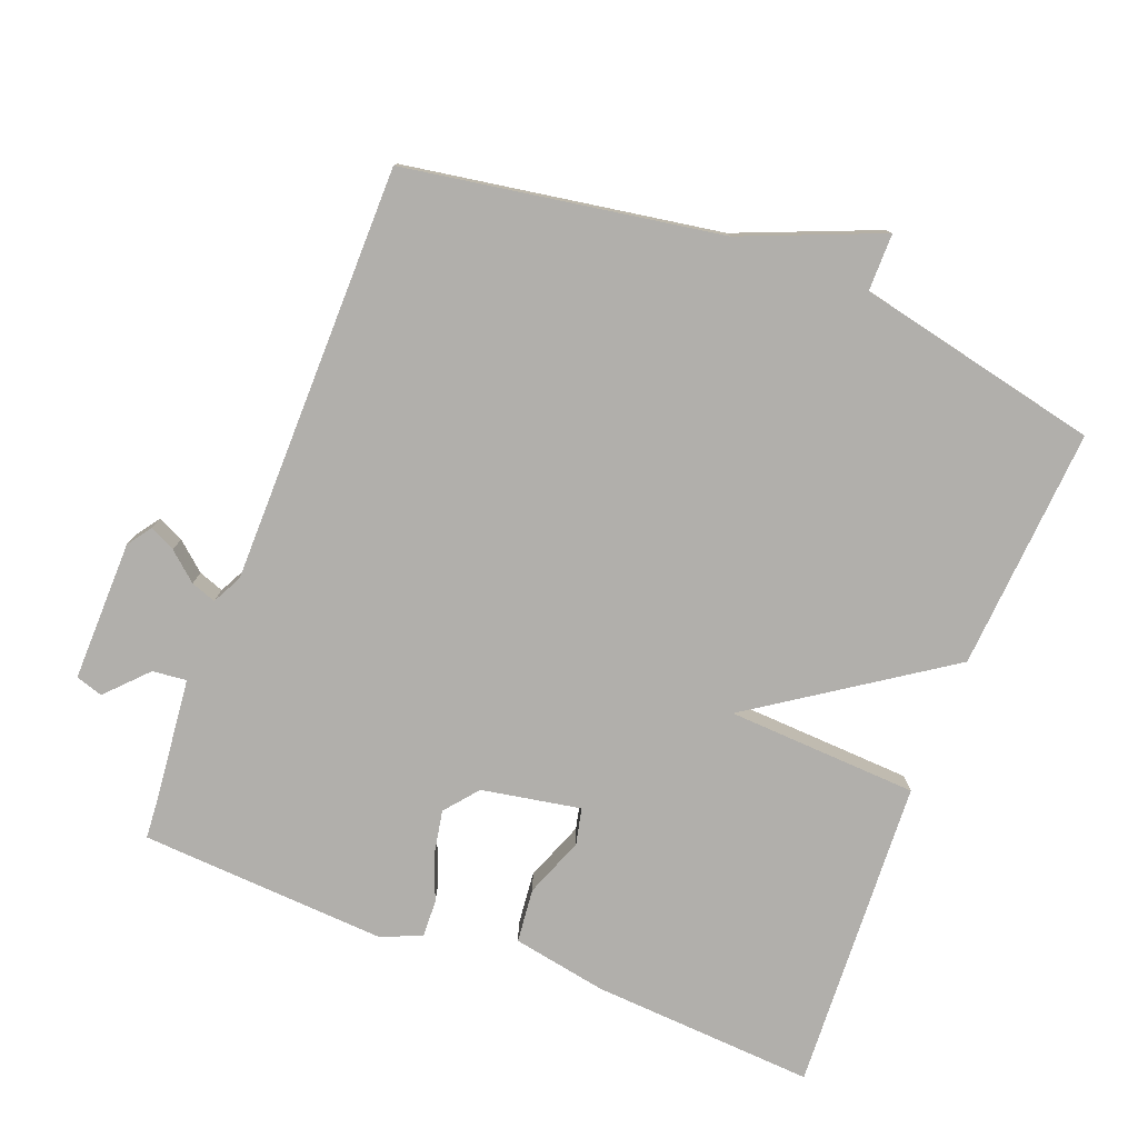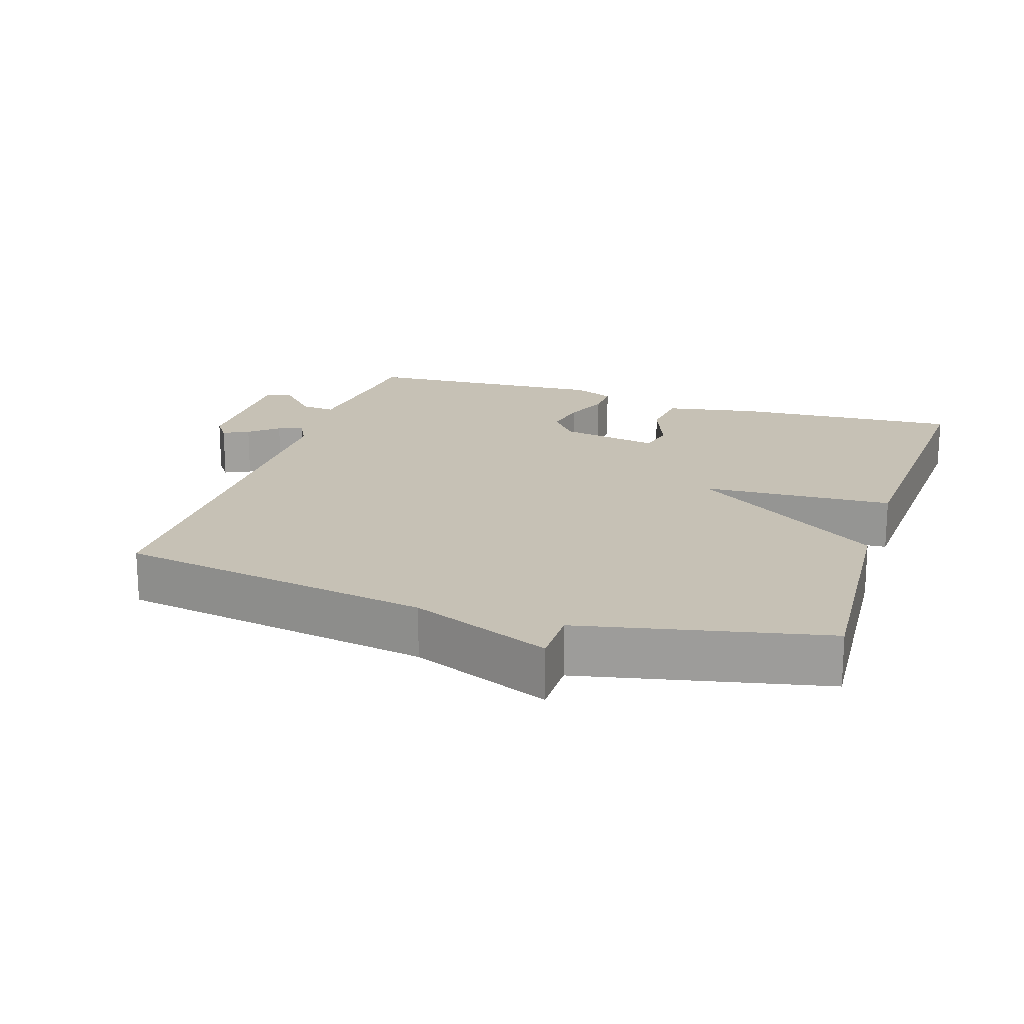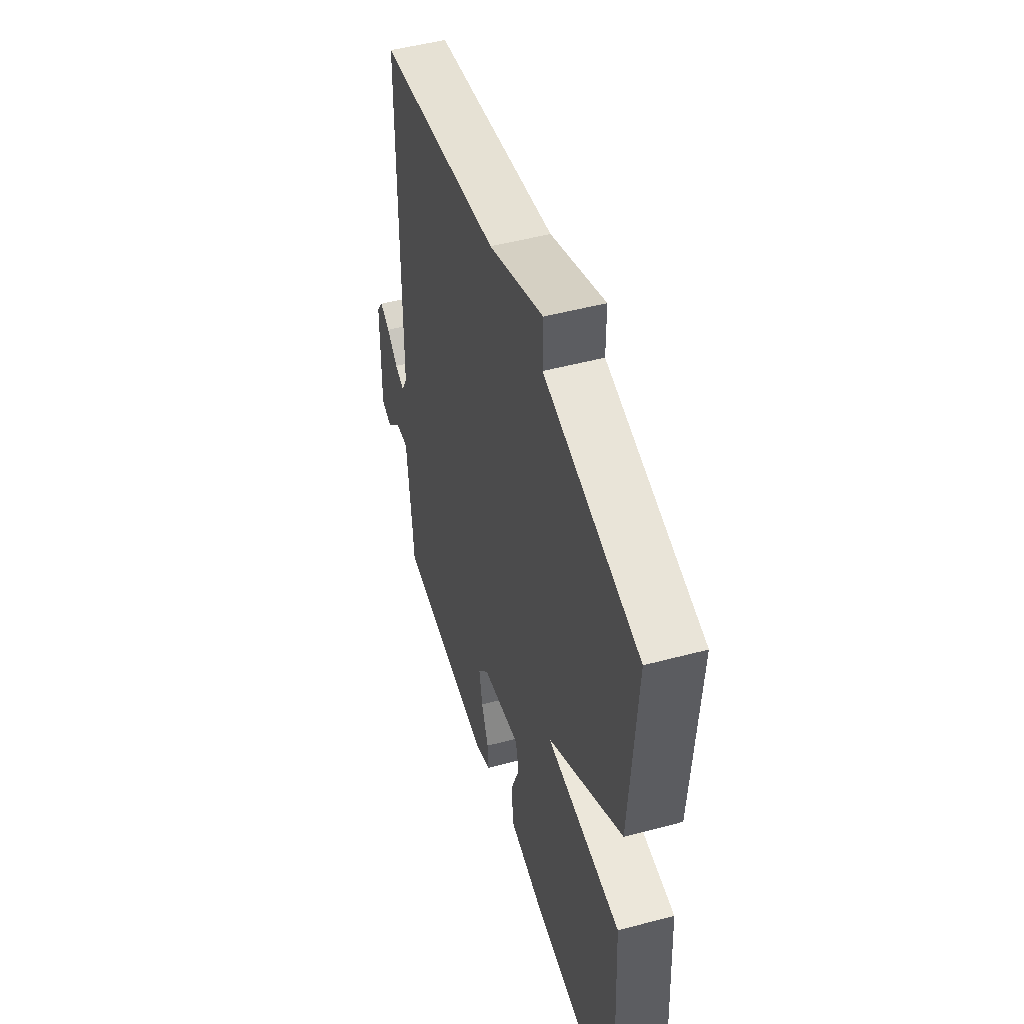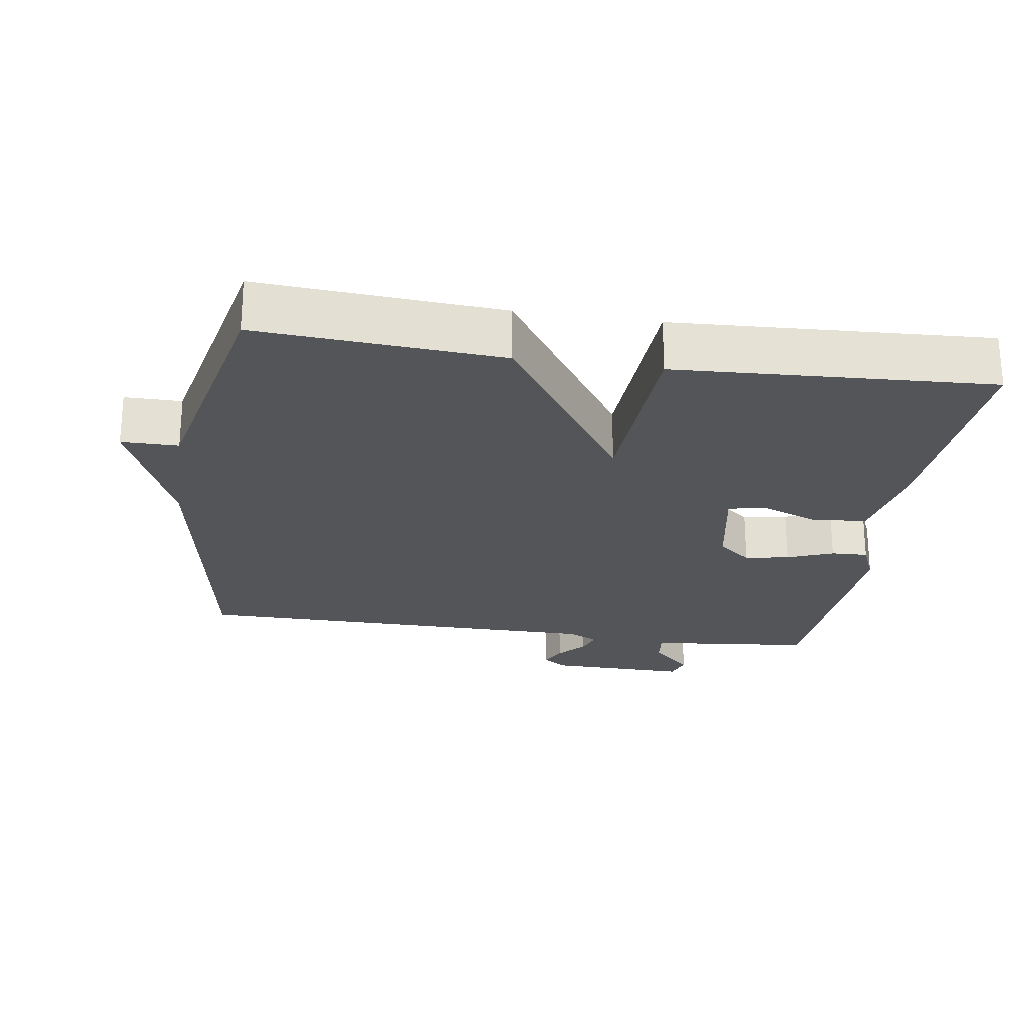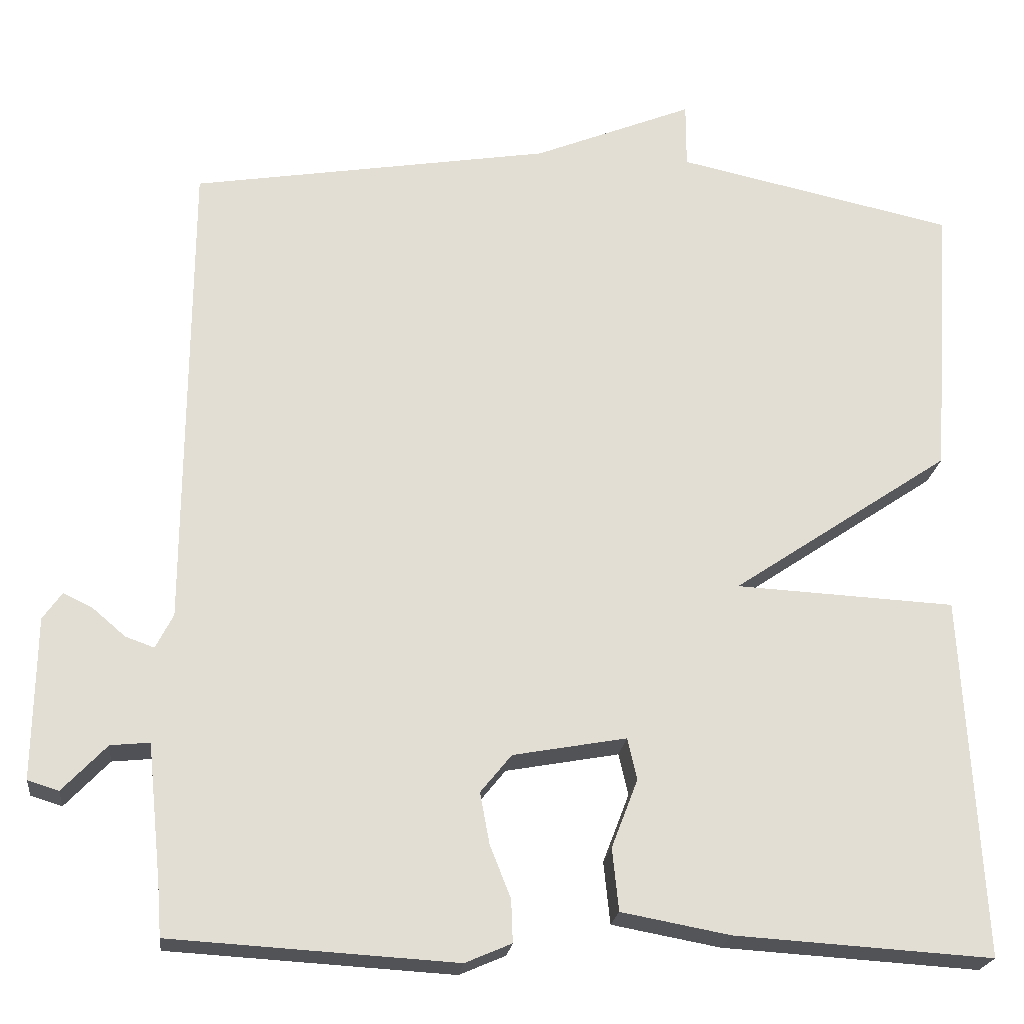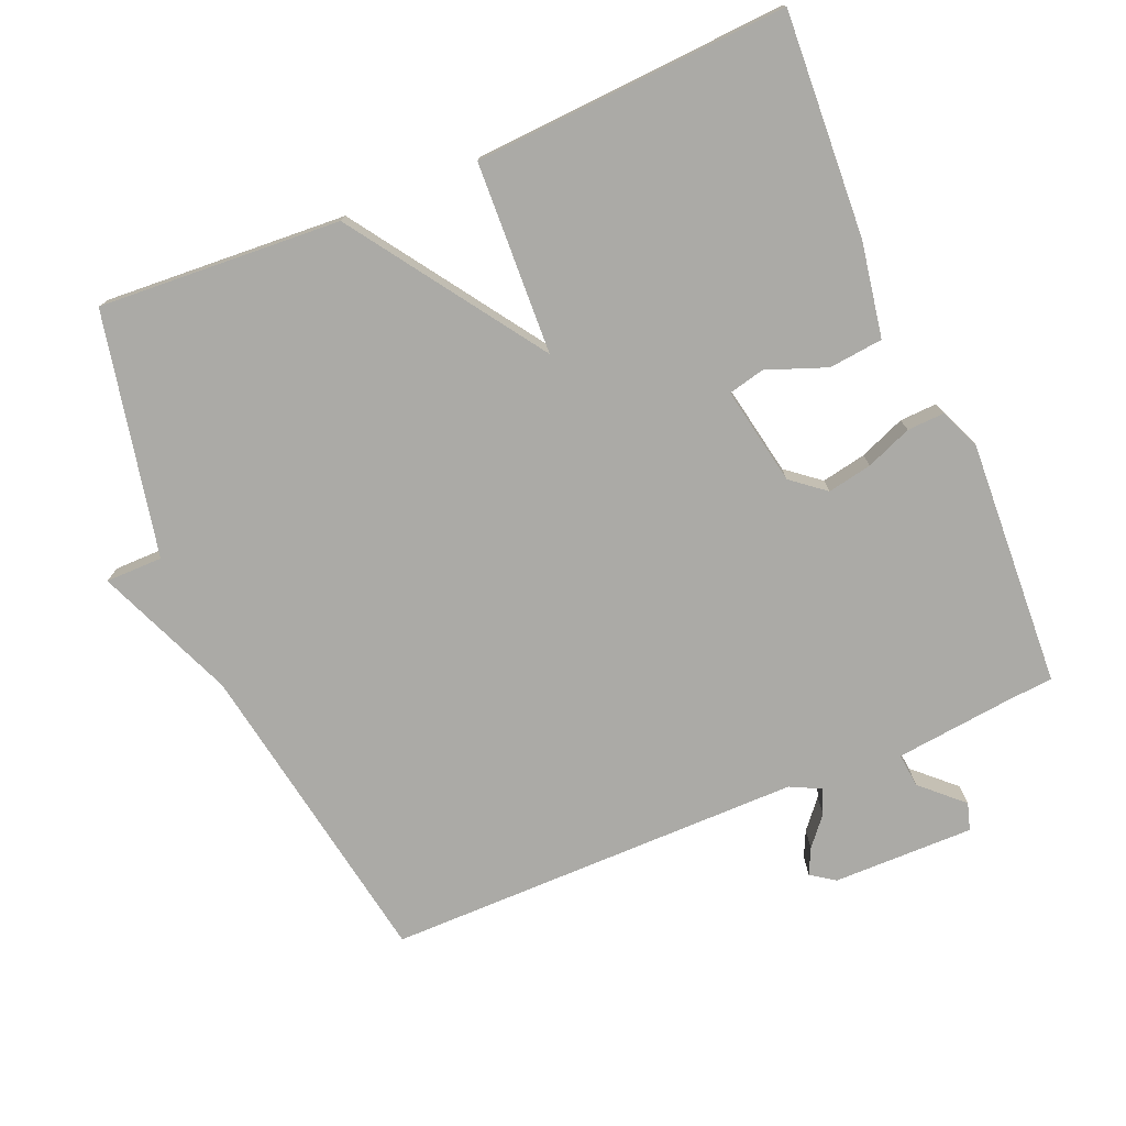
<metadata>
{"format":"obj","ext":"obj","renderer":"f3d","projection":"perspective","resolution":1024,"background":"white","views":[{"elev":-78.1,"azim":-21.2,"up":"+Y"},{"elev":18.8,"azim":17.9,"up":"+Y"},{"elev":49.6,"azim":73.6,"up":"+Z"},{"elev":-24.0,"azim":81.4,"up":"+Y"},{"elev":-21.9,"azim":-6.5,"up":"+Z"},{"elev":-75.8,"azim":113.2,"up":"+Y"}]}
</metadata>
<code>
v -0.5 0.07 0.5
v -0.049 0.07 0.575
v 0.151 0.07 0.657
v 0.151 0.07 0.575
v 0.5 0.07 0.5
v 0.476 0.07 0.152
v 0.201 0.07 -0.034
v 0.476 0.07 -0.048
v 0.5 0.07 -0.5
v 0.178 0.07 -0.48
v 0.042 0.07 -0.455
v 0.034 0.07 -0.377
v 0.067 0.07 -0.291
v 0.055 0.07 -0.239
v -0.087 0.07 -0.265
v -0.126 0.07 -0.313
v -0.114 0.07 -0.377
v -0.088 0.07 -0.443
v -0.086 0.07 -0.496
v -0.144 0.07 -0.521
v -0.5 0.07 -0.5
v -0.505 0.07 -0.435
v -0.523 0.07 -0.264
v -0.572 0.07 -0.269
v -0.627 0.07 -0.327
v -0.666 0.07 -0.315
v -0.663 0.07 -0.112
v -0.639 0.07 -0.078
v -0.602 0.07 -0.096
v -0.561 0.07 -0.131
v -0.525 0.07 -0.144
v -0.503 0.07 -0.101
v -0.5 0 0.5
v -0.049 0 0.575
v 0.151 0 0.657
v 0.151 0 0.575
v 0.5 0 0.5
v 0.476 0 0.152
v 0.201 0 -0.034
v 0.476 0 -0.048
v 0.5 0 -0.5
v 0.178 0 -0.48
v 0.042 0 -0.455
v 0.034 0 -0.377
v 0.067 0 -0.291
v 0.055 0 -0.239
v -0.087 0 -0.265
v -0.126 0 -0.313
v -0.114 0 -0.377
v -0.088 0 -0.443
v -0.086 0 -0.496
v -0.144 0 -0.521
v -0.5 0 -0.5
v -0.505 0 -0.435
v -0.523 0 -0.264
v -0.572 0 -0.269
v -0.627 0 -0.327
v -0.666 0 -0.315
v -0.663 0 -0.112
v -0.639 0 -0.078
v -0.602 0 -0.096
v -0.561 0 -0.131
v -0.525 0 -0.144
v -0.503 0 -0.101
f 28 29 30
f 27 28 30
f 26 27 30
f 25 26 30
f 24 25 30
f 23 24 30 31
f 22 23 31 32
f 21 22 32
f 20 21 32
f 19 20 32
f 18 19 32
f 17 18 32
f 11 12 13
f 10 11 13
f 9 10 13
f 8 9 13
f 7 8 13
f 7 13 14
f 4 5 6 7
f 4 7 14 15
f 4 15 16
f 3 4 16
f 2 3 16
f 16 17 32 1
f 1 2 16
f 62 61 60
f 62 60 59
f 62 59 58
f 62 58 57
f 62 57 56
f 63 62 56 55
f 64 63 55 54
f 64 54 53
f 64 53 52
f 64 52 51
f 64 51 50
f 64 50 49
f 45 44 43
f 45 43 42
f 45 42 41
f 45 41 40
f 45 40 39
f 46 45 39
f 39 38 37 36
f 47 46 39 36
f 48 47 36
f 48 36 35
f 48 35 34
f 33 64 49 48
f 48 34 33
f 1 33 34 2
f 2 34 35 3
f 3 35 36 4
f 4 36 37 5
f 5 37 38 6
f 6 38 39 7
f 7 39 40 8
f 8 40 41 9
f 9 41 42 10
f 10 42 43 11
f 11 43 44 12
f 12 44 45 13
f 13 45 46 14
f 14 46 47 15
f 15 47 48 16
f 16 48 49 17
f 17 49 50 18
f 18 50 51 19
f 19 51 52 20
f 20 52 53 21
f 21 53 54 22
f 22 54 55 23
f 23 55 56 24
f 24 56 57 25
f 25 57 58 26
f 26 58 59 27
f 27 59 60 28
f 28 60 61 29
f 29 61 62 30
f 30 62 63 31
f 31 63 64 32
f 32 64 33 1

</code>
